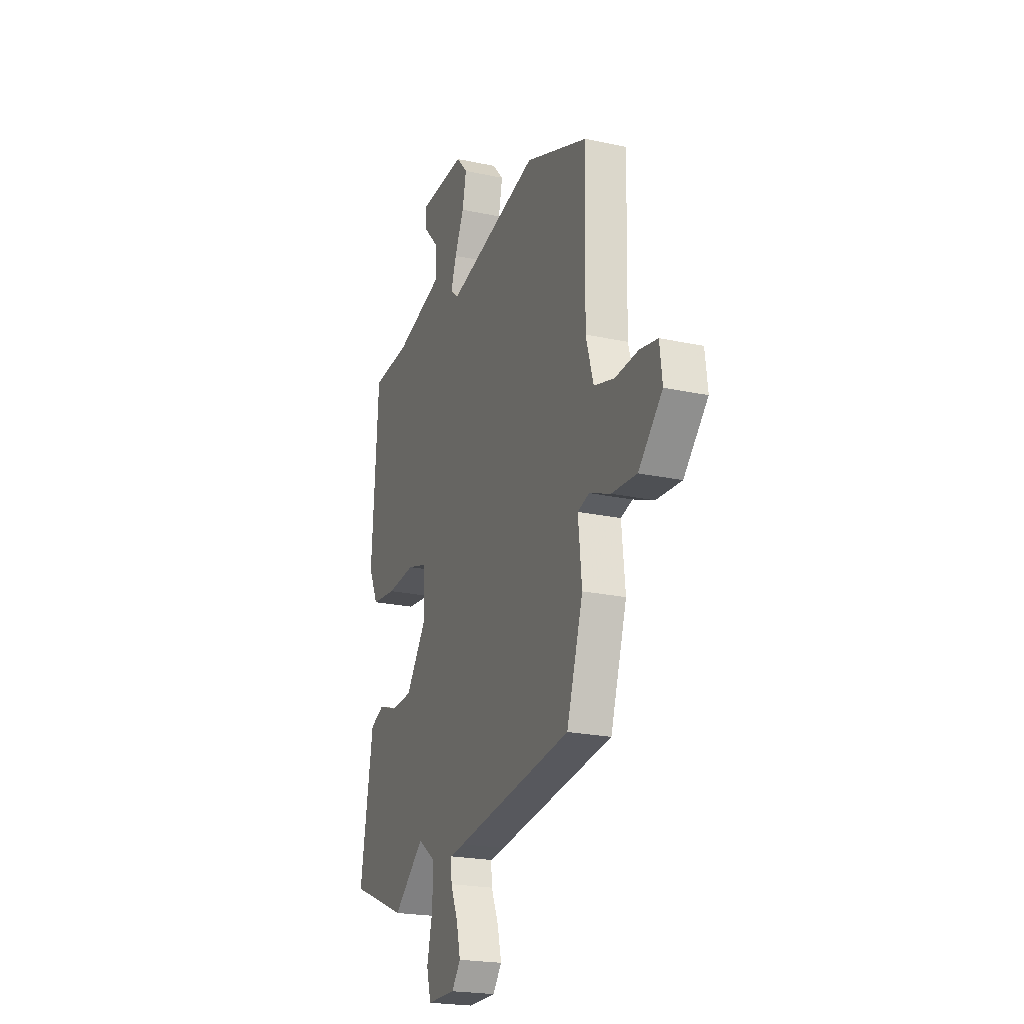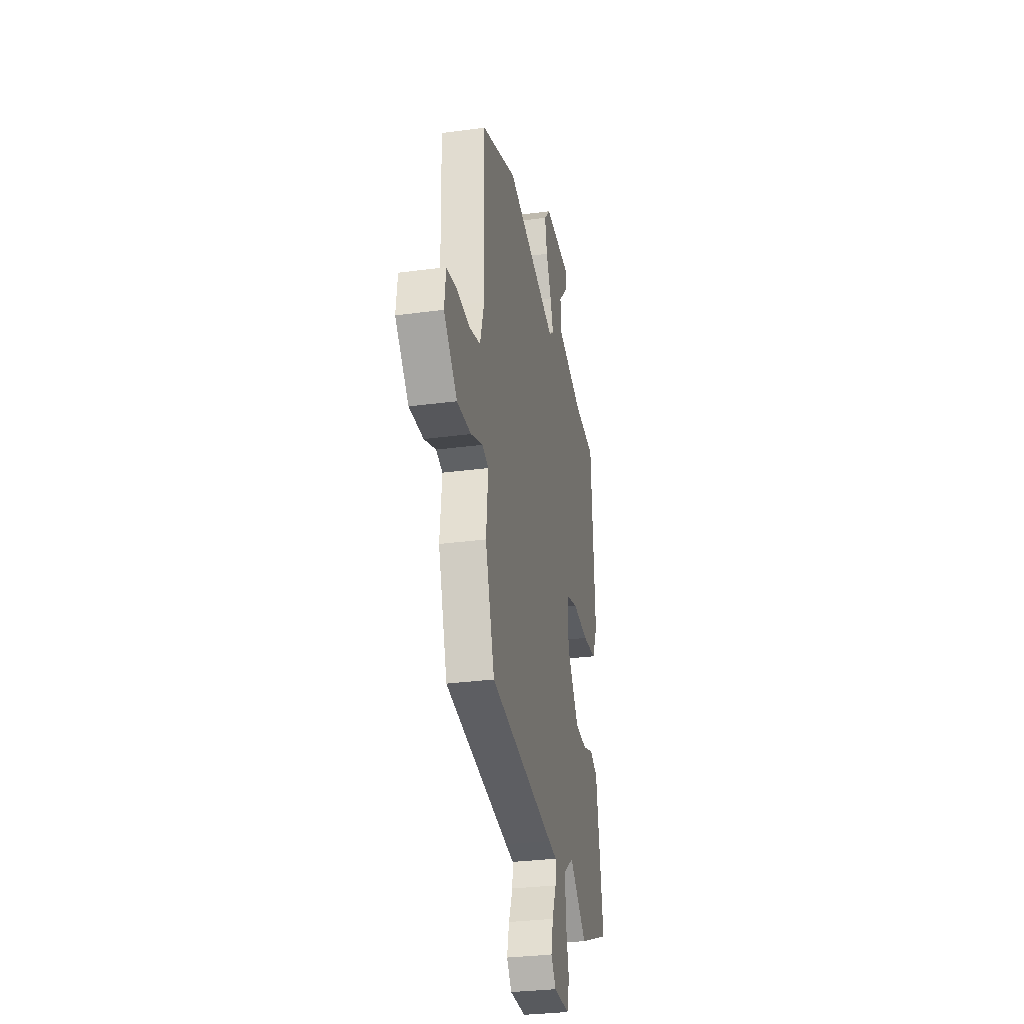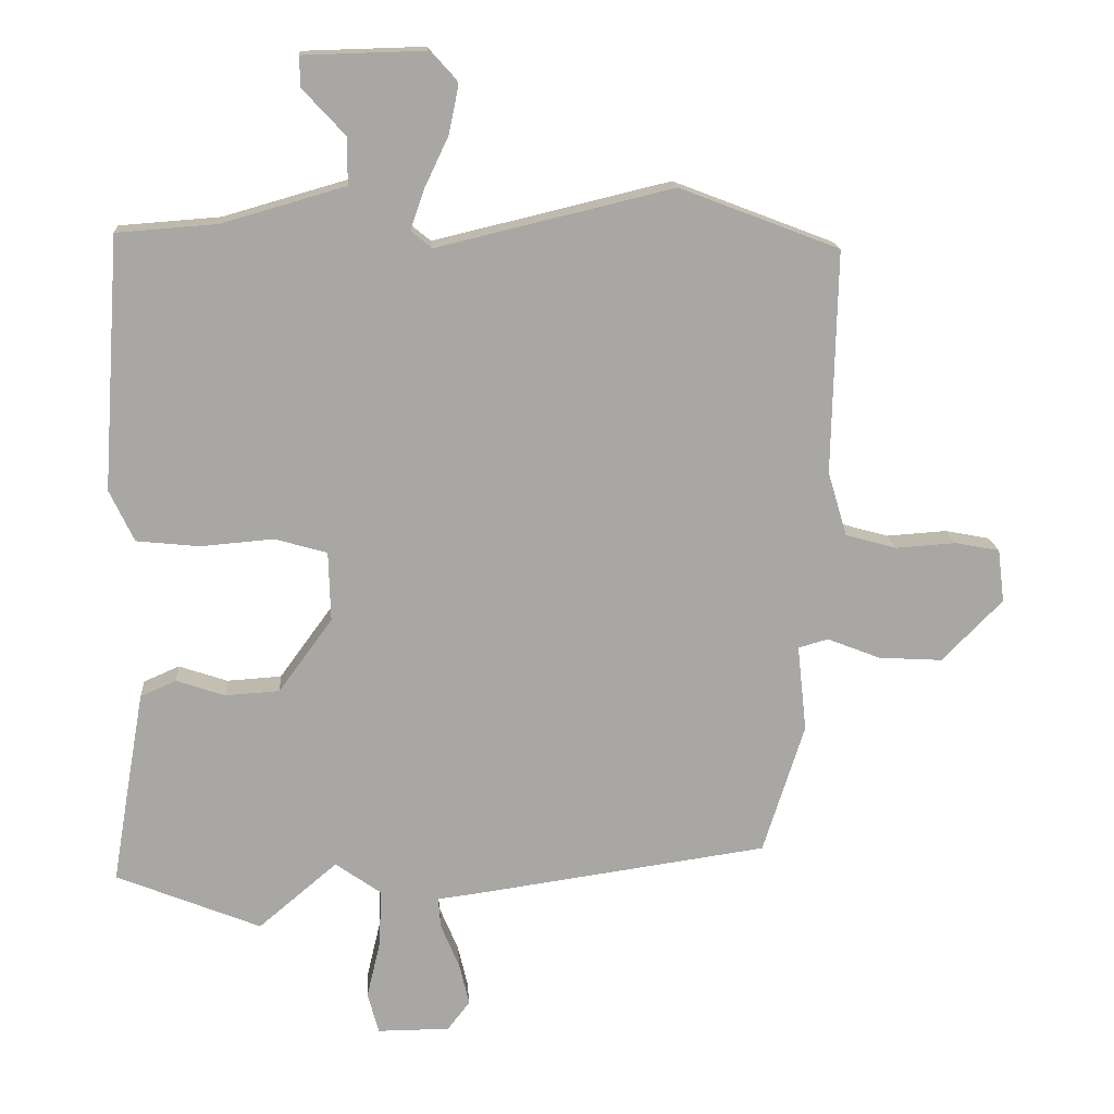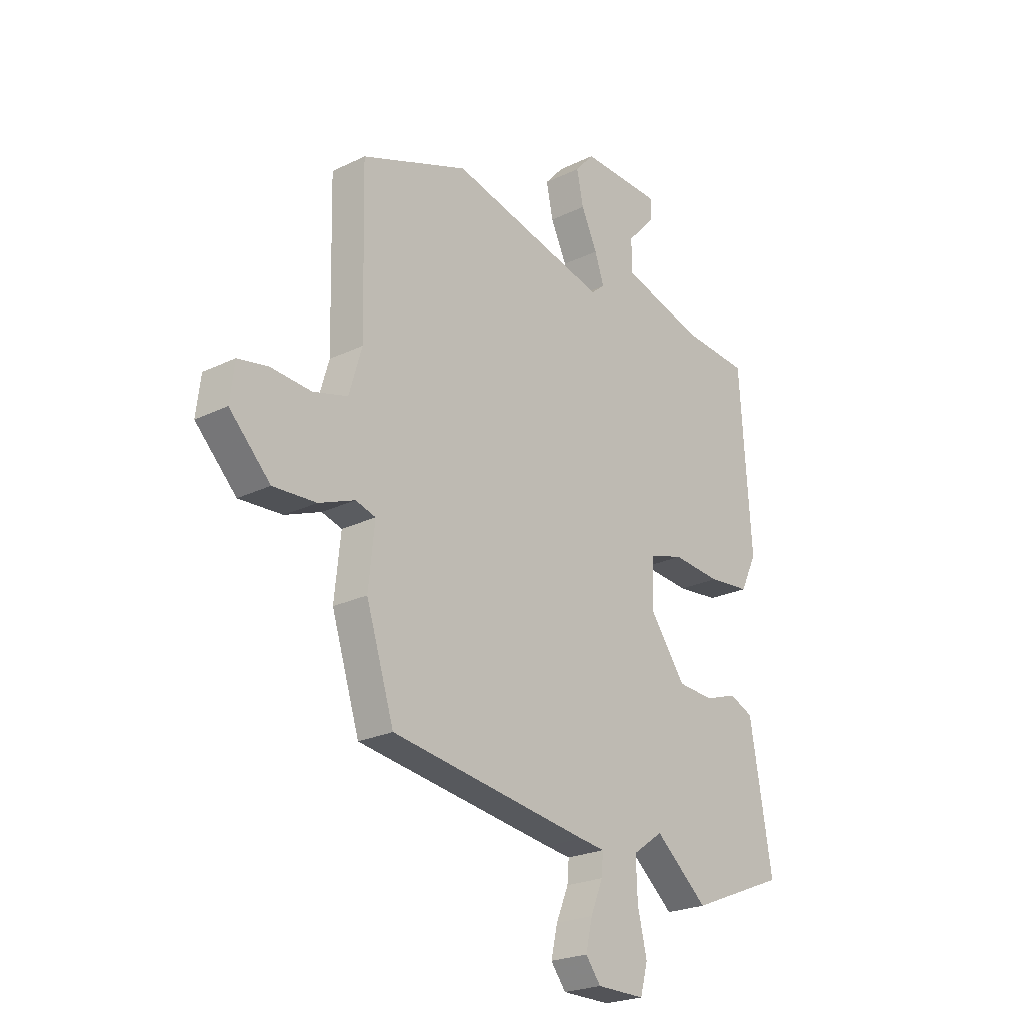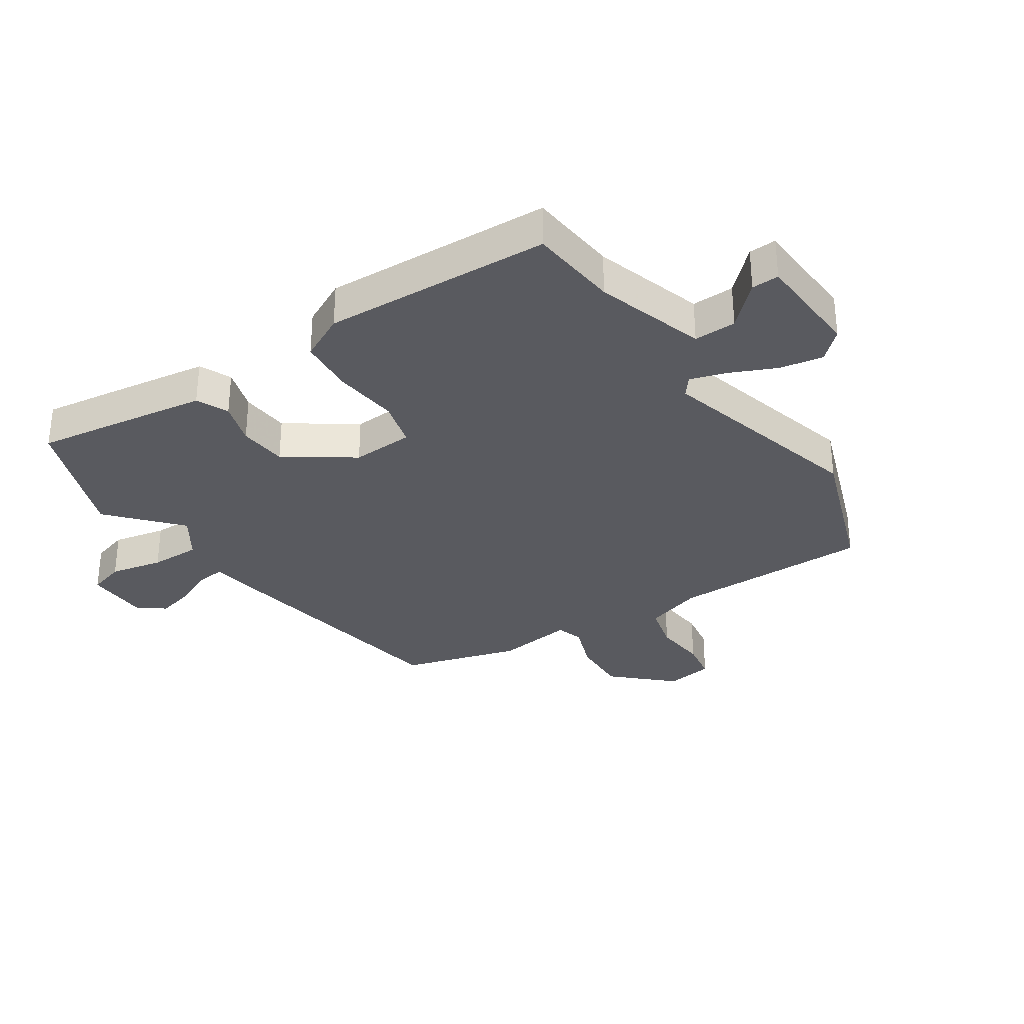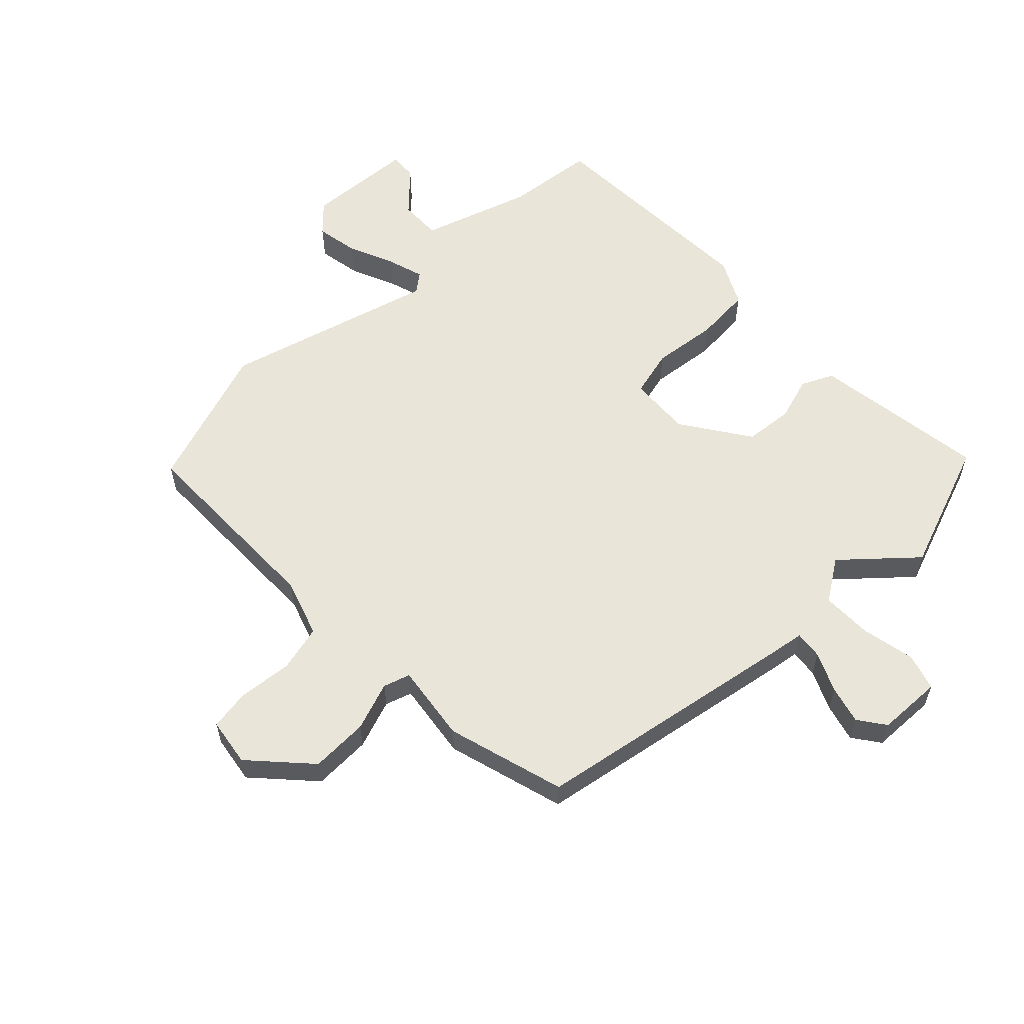
<metadata>
{"format":"obj","ext":"obj","renderer":"f3d","projection":"perspective","resolution":1024,"background":"white","views":[{"elev":-21.8,"azim":69.2,"up":"+Z"},{"elev":-30.7,"azim":100.9,"up":"+Z"},{"elev":15.8,"azim":-4.2,"up":"+Z"},{"elev":-23.5,"azim":129.3,"up":"+Z"},{"elev":-31.9,"azim":-54.9,"up":"+Y"},{"elev":58.4,"azim":137.9,"up":"+Y"}]}
</metadata>
<code>
v -0.332 0.07 -0.568
v -0.55 0.07 -0.479
v -0.526 0.07 -0.336
v -0.5 0.07 -0.186
v -0.446 0.07 -0.163
v -0.373 0.07 -0.188
v -0.291 0.07 -0.183
v -0.21 0.07 -0.072
v -0.213 0.07 0.033
v -0.292 0.07 0.056
v -0.402 0.07 0.047
v -0.497 0.07 0.057
v -0.534 0.07 0.135
v -0.508 0.07 0.517
v -0.357 0.07 0.528
v -0.171 0.07 0.581
v -0.171 0.07 0.652
v -0.235 0.07 0.721
v -0.236 0.07 0.767
v -0.053 0.07 0.772
v -0.01 0.07 0.724
v -0.025 0.07 0.652
v -0.061 0.07 0.576
v -0.082 0.07 0.515
v -0.051 0.07 0.489
v 0.307 0.07 0.574
v 0.549 0.07 0.481
v 0.541 0.07 0.143
v 0.57 0.07 0.045
v 0.648 0.07 0.023
v 0.739 0.07 0.029
v 0.807 0.07 0.016
v 0.817 0.07 -0.065
v 0.725 0.07 -0.158
v 0.628 0.07 -0.152
v 0.547 0.07 -0.12
v 0.502 0.07 -0.133
v 0.516 0.07 -0.264
v 0.453 0.07 -0.461
v 0.002 0.07 -0.524
v -0.055 0.07 -0.531
v -0.051 0.07 -0.578
v -0.023 0.07 -0.645
v -0.008 0.07 -0.709
v -0.042 0.07 -0.753
v -0.151 0.07 -0.753
v -0.168 0.07 -0.691
v -0.147 0.07 -0.602
v -0.144 0.07 -0.517
v -0.213 0.07 -0.468
v -0.332 0 -0.568
v -0.55 0 -0.479
v -0.526 0 -0.336
v -0.5 0 -0.186
v -0.446 0 -0.163
v -0.373 0 -0.188
v -0.291 0 -0.183
v -0.21 0 -0.072
v -0.213 0 0.033
v -0.292 0 0.056
v -0.402 0 0.047
v -0.497 0 0.057
v -0.534 0 0.135
v -0.508 0 0.517
v -0.357 0 0.528
v -0.171 0 0.581
v -0.171 0 0.652
v -0.235 0 0.721
v -0.236 0 0.767
v -0.053 0 0.772
v -0.01 0 0.724
v -0.025 0 0.652
v -0.061 0 0.576
v -0.082 0 0.515
v -0.051 0 0.489
v 0.307 0 0.574
v 0.549 0 0.481
v 0.541 0 0.143
v 0.57 0 0.045
v 0.648 0 0.023
v 0.739 0 0.029
v 0.807 0 0.016
v 0.817 0 -0.065
v 0.725 0 -0.158
v 0.628 0 -0.152
v 0.547 0 -0.12
v 0.502 0 -0.133
v 0.516 0 -0.264
v 0.453 0 -0.461
v 0.002 0 -0.524
v -0.055 0 -0.531
v -0.051 0 -0.578
v -0.023 0 -0.645
v -0.008 0 -0.709
v -0.042 0 -0.753
v -0.151 0 -0.753
v -0.168 0 -0.691
v -0.147 0 -0.602
v -0.144 0 -0.517
v -0.213 0 -0.468
f 45 46 47 48
f 45 48 49
f 42 43 44 45
f 41 42 45 49
f 40 41 49 50
f 37 38 39 40
f 33 34 35 36
f 31 32 33 36
f 30 31 36 37
f 29 30 37 40
f 25 26 27 28
f 25 28 29 40
f 20 21 22 23
f 20 23 24
f 17 18 19 20
f 16 17 20 24
f 15 16 24 25
f 10 11 12 13
f 9 10 13 14
f 3 4 5 6
f 3 6 7
f 50 1 2 3
f 50 3 7
f 40 50 7 8
f 25 40 8 9
f 9 14 15 25
f 98 97 96 95
f 99 98 95
f 95 94 93 92
f 99 95 92 91
f 100 99 91 90
f 90 89 88 87
f 86 85 84 83
f 86 83 82 81
f 87 86 81 80
f 90 87 80 79
f 78 77 76 75
f 90 79 78 75
f 73 72 71 70
f 74 73 70
f 70 69 68 67
f 74 70 67 66
f 75 74 66 65
f 63 62 61 60
f 64 63 60 59
f 56 55 54 53
f 57 56 53
f 53 52 51 100
f 57 53 100
f 58 57 100 90
f 59 58 90 75
f 75 65 64 59
f 1 51 52 2
f 2 52 53 3
f 3 53 54 4
f 4 54 55 5
f 5 55 56 6
f 6 56 57 7
f 7 57 58 8
f 8 58 59 9
f 9 59 60 10
f 10 60 61 11
f 11 61 62 12
f 12 62 63 13
f 13 63 64 14
f 14 64 65 15
f 15 65 66 16
f 16 66 67 17
f 17 67 68 18
f 18 68 69 19
f 19 69 70 20
f 20 70 71 21
f 21 71 72 22
f 22 72 73 23
f 23 73 74 24
f 24 74 75 25
f 25 75 76 26
f 26 76 77 27
f 27 77 78 28
f 28 78 79 29
f 29 79 80 30
f 30 80 81 31
f 31 81 82 32
f 32 82 83 33
f 33 83 84 34
f 34 84 85 35
f 35 85 86 36
f 36 86 87 37
f 37 87 88 38
f 38 88 89 39
f 39 89 90 40
f 40 90 91 41
f 41 91 92 42
f 42 92 93 43
f 43 93 94 44
f 44 94 95 45
f 45 95 96 46
f 46 96 97 47
f 47 97 98 48
f 48 98 99 49
f 49 99 100 50
f 50 100 51 1

</code>
